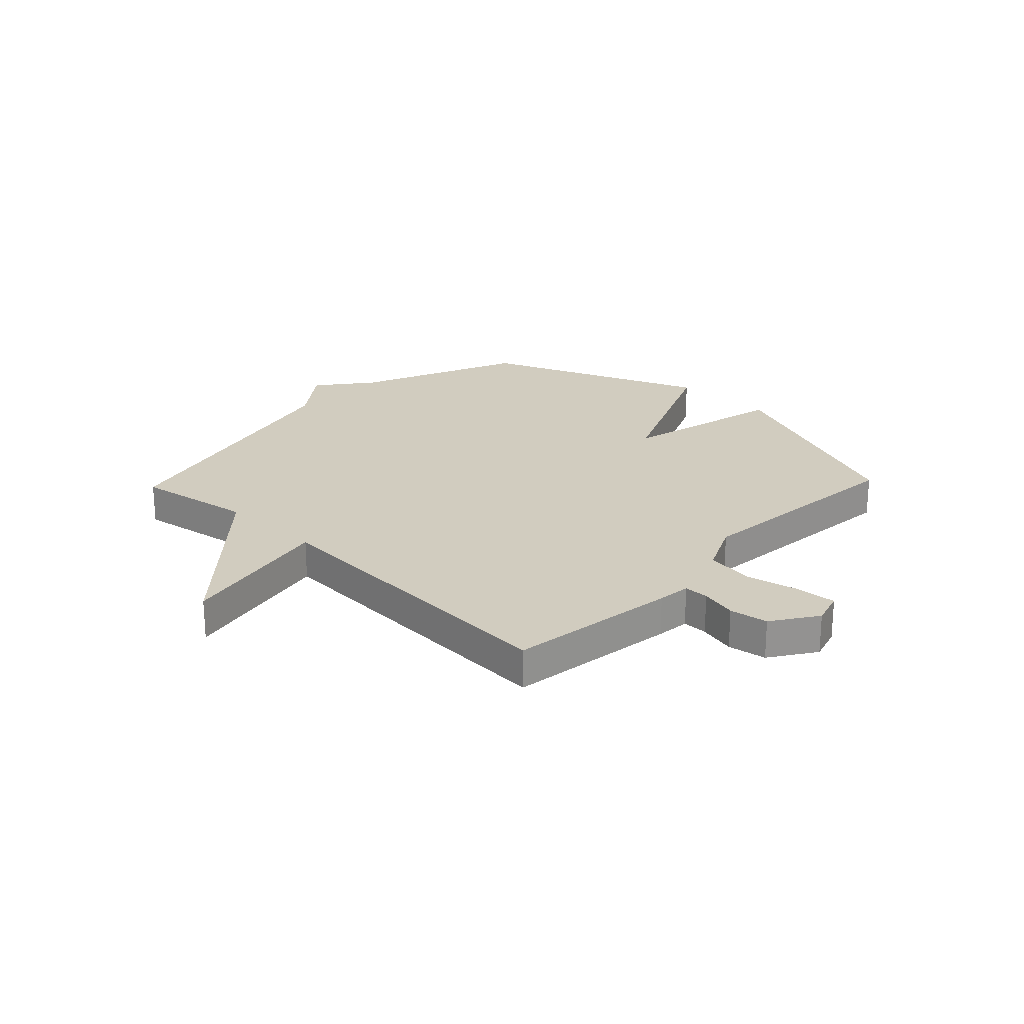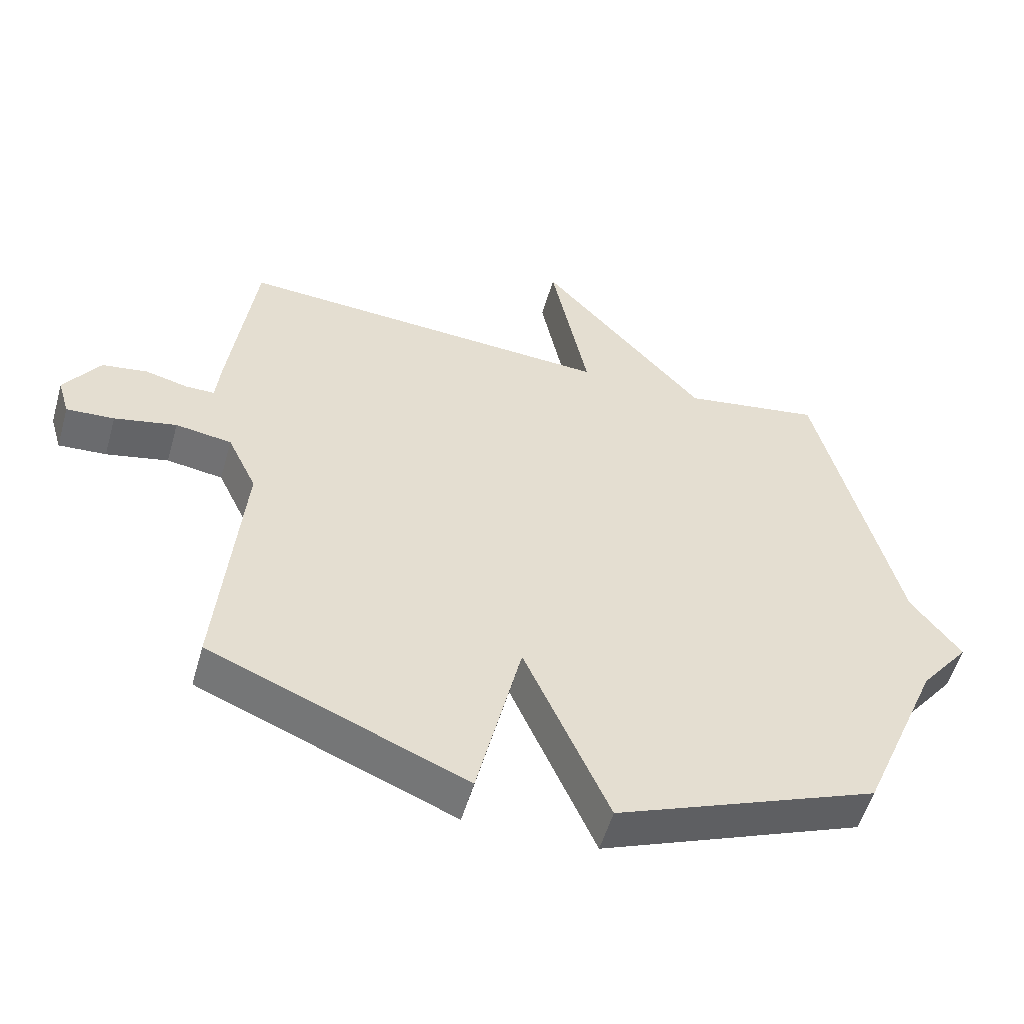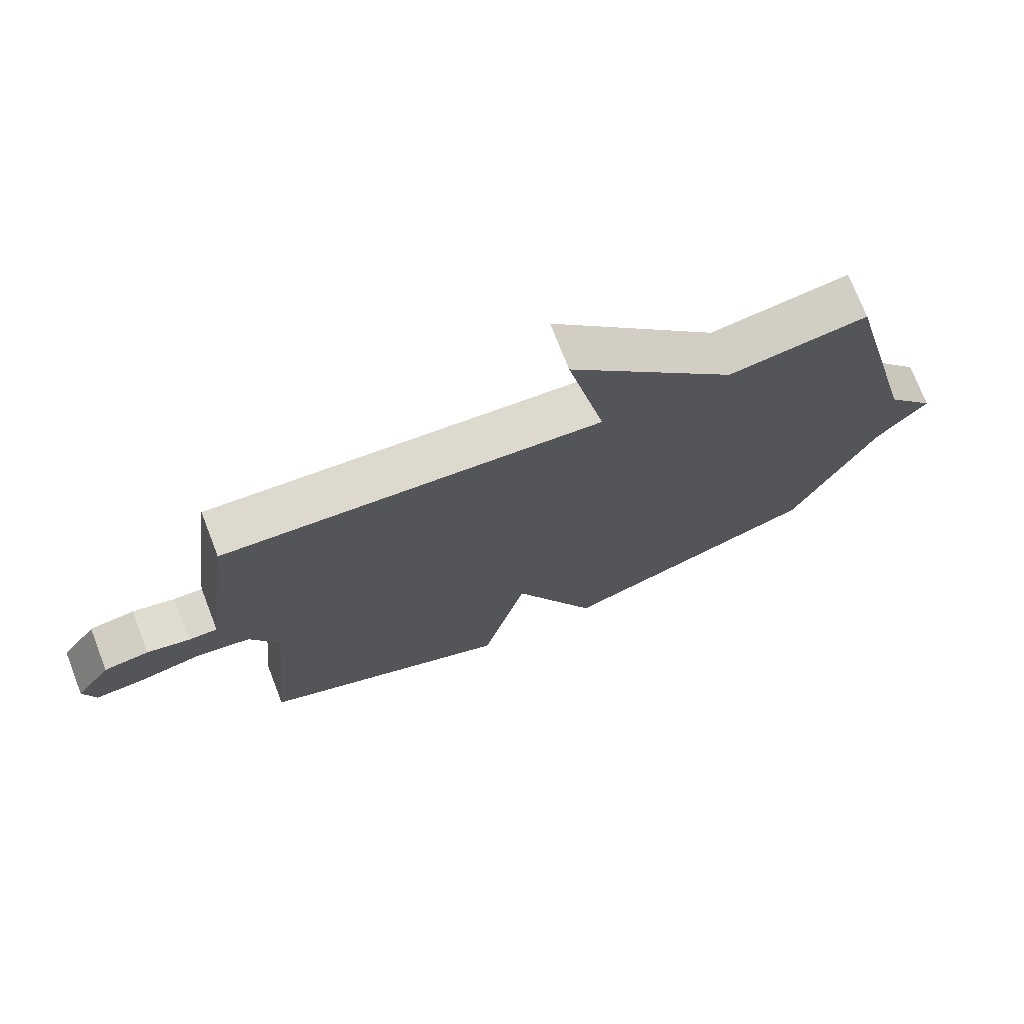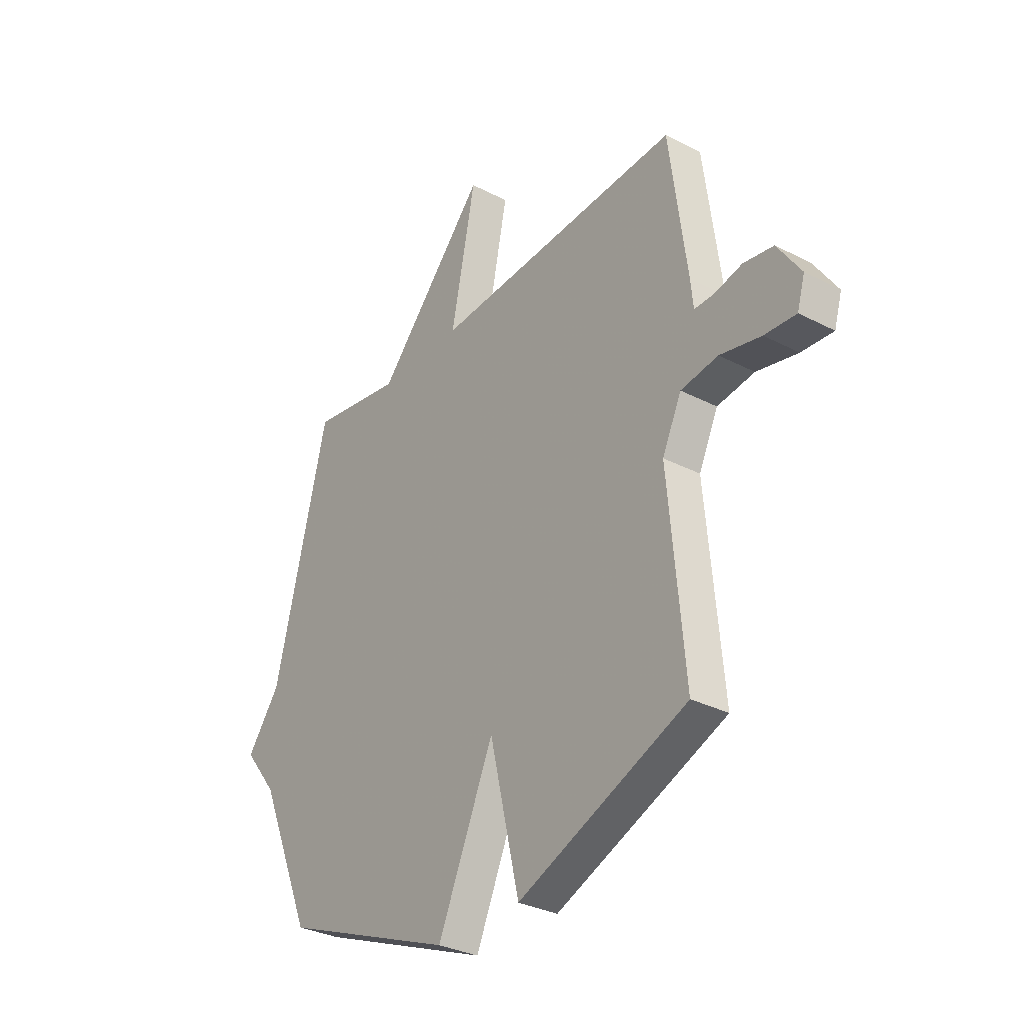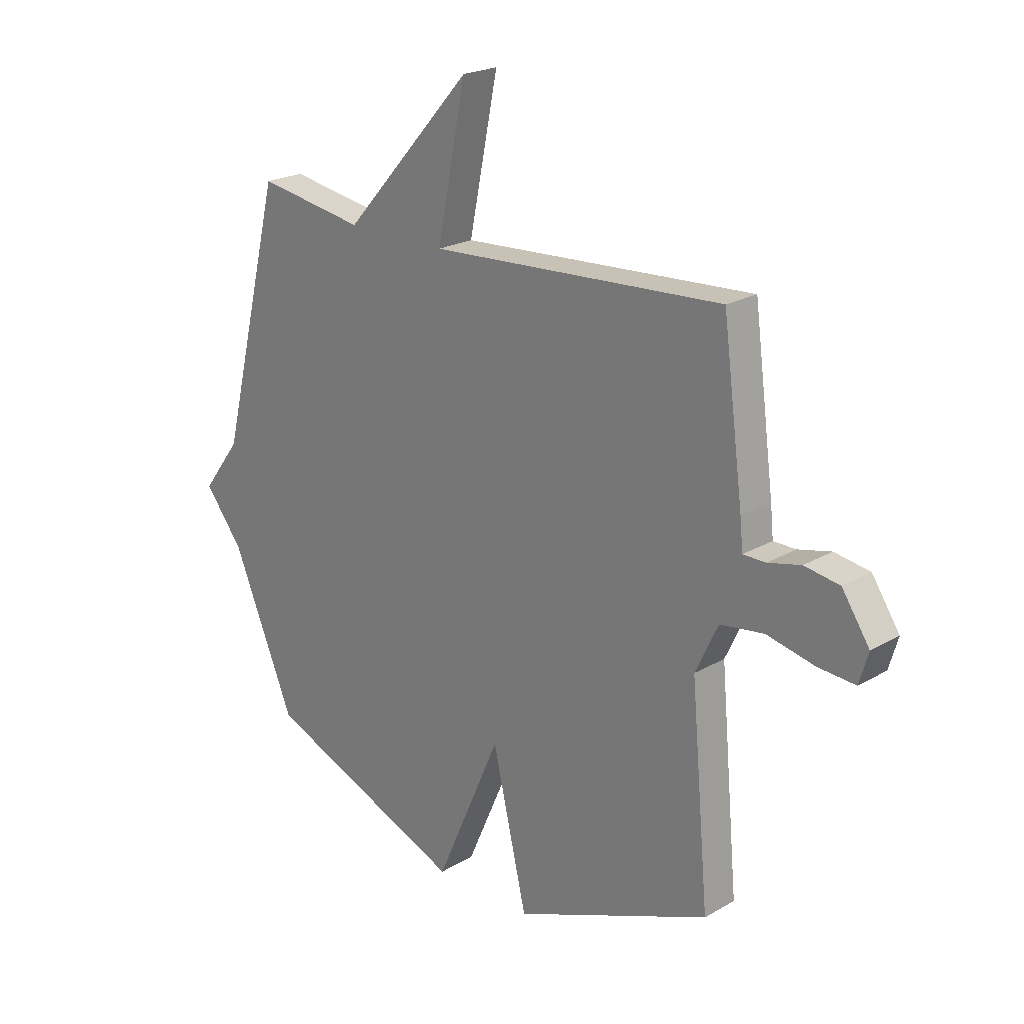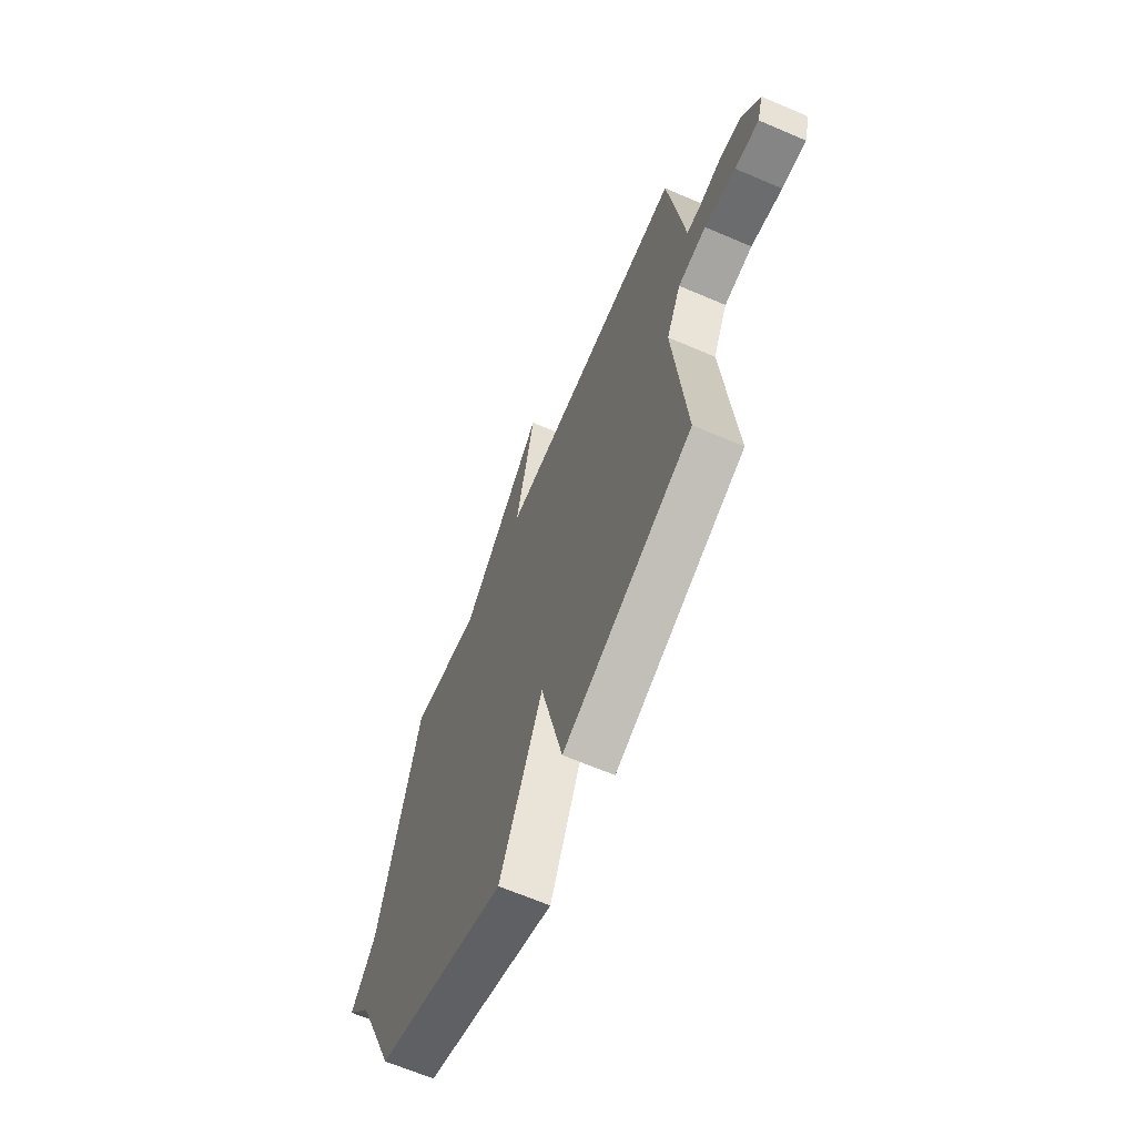
<metadata>
{"format":"obj","ext":"obj","renderer":"f3d","projection":"perspective","resolution":1024,"background":"white","views":[{"elev":23.8,"azim":43.6,"up":"+Y"},{"elev":-54.2,"azim":164.1,"up":"+Z"},{"elev":73.7,"azim":158.8,"up":"+Z"},{"elev":-31.9,"azim":53.9,"up":"+Z"},{"elev":21.9,"azim":44.7,"up":"+Z"},{"elev":-65.6,"azim":66.7,"up":"+Z"}]}
</metadata>
<code>
v -0.5 0.07 -0.5
v -0.625 0.07 -0.203
v -0.702 0.07 -0.105
v -0.625 0.07 -0.003
v -0.5 0.07 0.5
v -0.286 0.07 0.465
v -0.028 0.07 0.75
v -0.086 0.07 0.465
v 0.5 0.07 0.5
v 0.541 0.07 0.191
v 0.547 0.07 0.131
v 0.592 0.07 0.131
v 0.658 0.07 0.147
v 0.728 0.07 0.136
v 0.783 0.07 0.054
v 0.765 0.07 -0.007
v 0.691 0.07 -0.002
v 0.595 0.07 0.019
v 0.508 0.07 0.006
v 0.463 0.07 -0.089
v 0.5 0.07 -0.5
v 0.104 0.07 -0.662
v 0.035 0.07 -0.365
v -0.096 0.07 -0.662
v -0.5 0 -0.5
v -0.625 0 -0.203
v -0.702 0 -0.105
v -0.625 0 -0.003
v -0.5 0 0.5
v -0.286 0 0.465
v -0.028 0 0.75
v -0.086 0 0.465
v 0.5 0 0.5
v 0.541 0 0.191
v 0.547 0 0.131
v 0.592 0 0.131
v 0.658 0 0.147
v 0.728 0 0.136
v 0.783 0 0.054
v 0.765 0 -0.007
v 0.691 0 -0.002
v 0.595 0 0.019
v 0.508 0 0.006
v 0.463 0 -0.089
v 0.5 0 -0.5
v 0.104 0 -0.662
v 0.035 0 -0.365
v -0.096 0 -0.662
f 23 24 1 2
f 20 21 22 23
f 2 3 4
f 23 2 4
f 20 23 4
f 19 20 4
f 4 5 6
f 19 4 6
f 18 19 6
f 16 17 18
f 15 16 18
f 14 15 18
f 13 14 18
f 12 13 18
f 11 12 18
f 11 18 6
f 8 9 10 11
f 8 11 6
f 6 7 8
f 26 25 48 47
f 47 46 45 44
f 28 27 26
f 28 26 47
f 28 47 44
f 28 44 43
f 30 29 28
f 30 28 43
f 30 43 42
f 42 41 40
f 42 40 39
f 42 39 38
f 42 38 37
f 42 37 36
f 42 36 35
f 30 42 35
f 35 34 33 32
f 30 35 32
f 32 31 30
f 1 25 26 2
f 2 26 27 3
f 3 27 28 4
f 4 28 29 5
f 5 29 30 6
f 6 30 31 7
f 7 31 32 8
f 8 32 33 9
f 9 33 34 10
f 10 34 35 11
f 11 35 36 12
f 12 36 37 13
f 13 37 38 14
f 14 38 39 15
f 15 39 40 16
f 16 40 41 17
f 17 41 42 18
f 18 42 43 19
f 19 43 44 20
f 20 44 45 21
f 21 45 46 22
f 22 46 47 23
f 23 47 48 24
f 24 48 25 1

</code>
